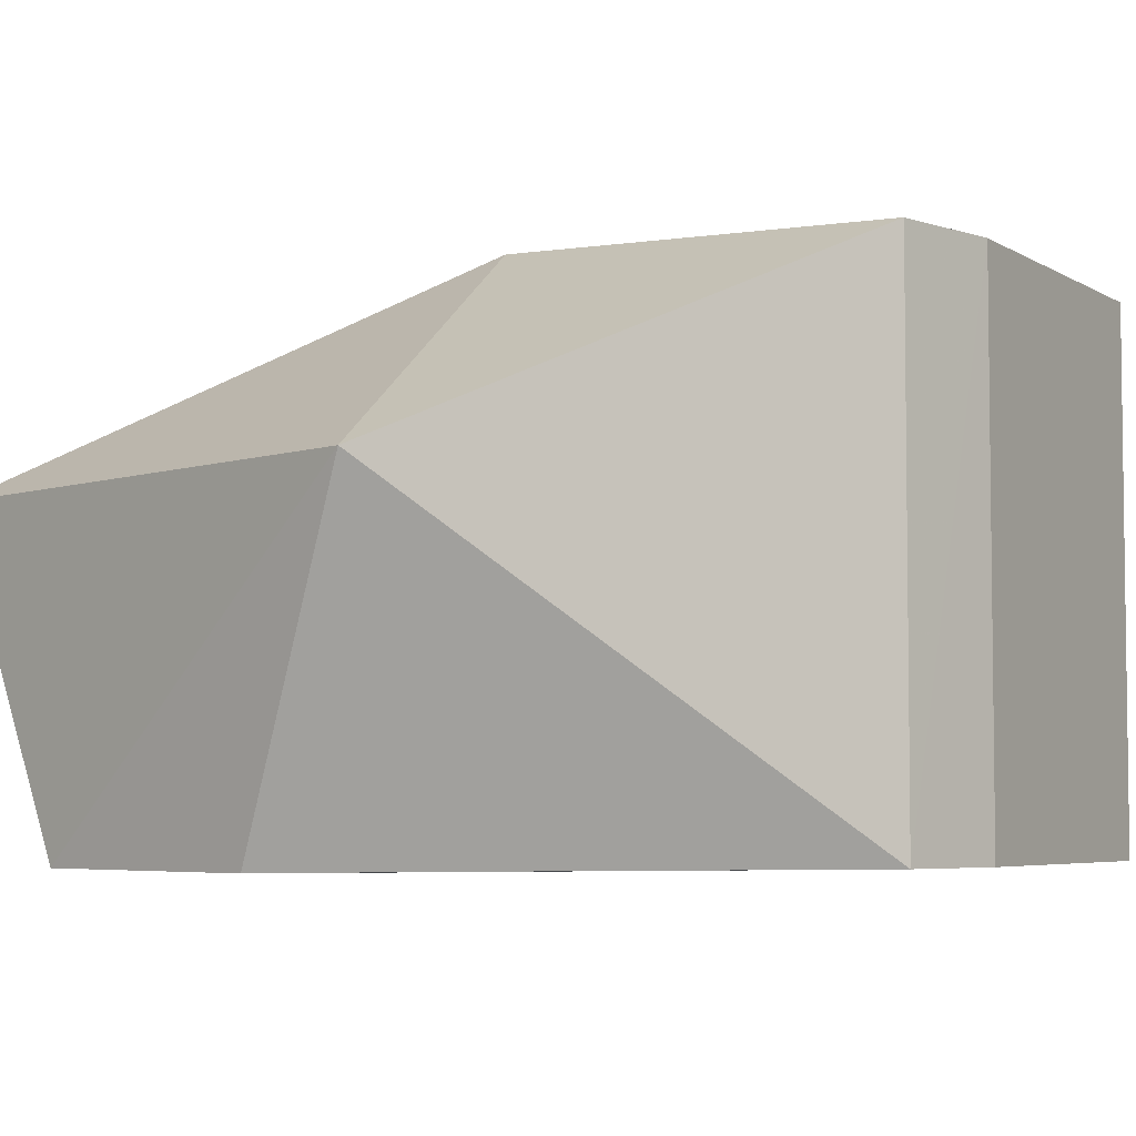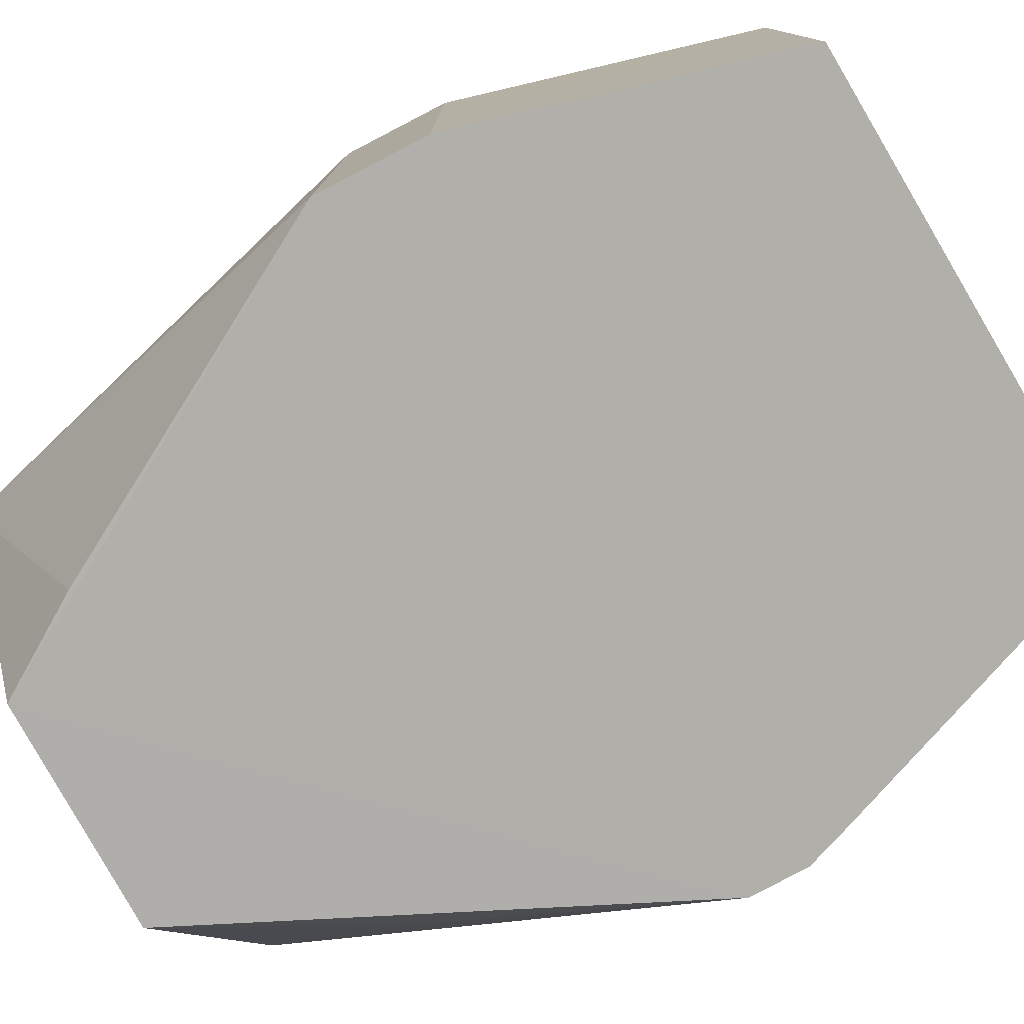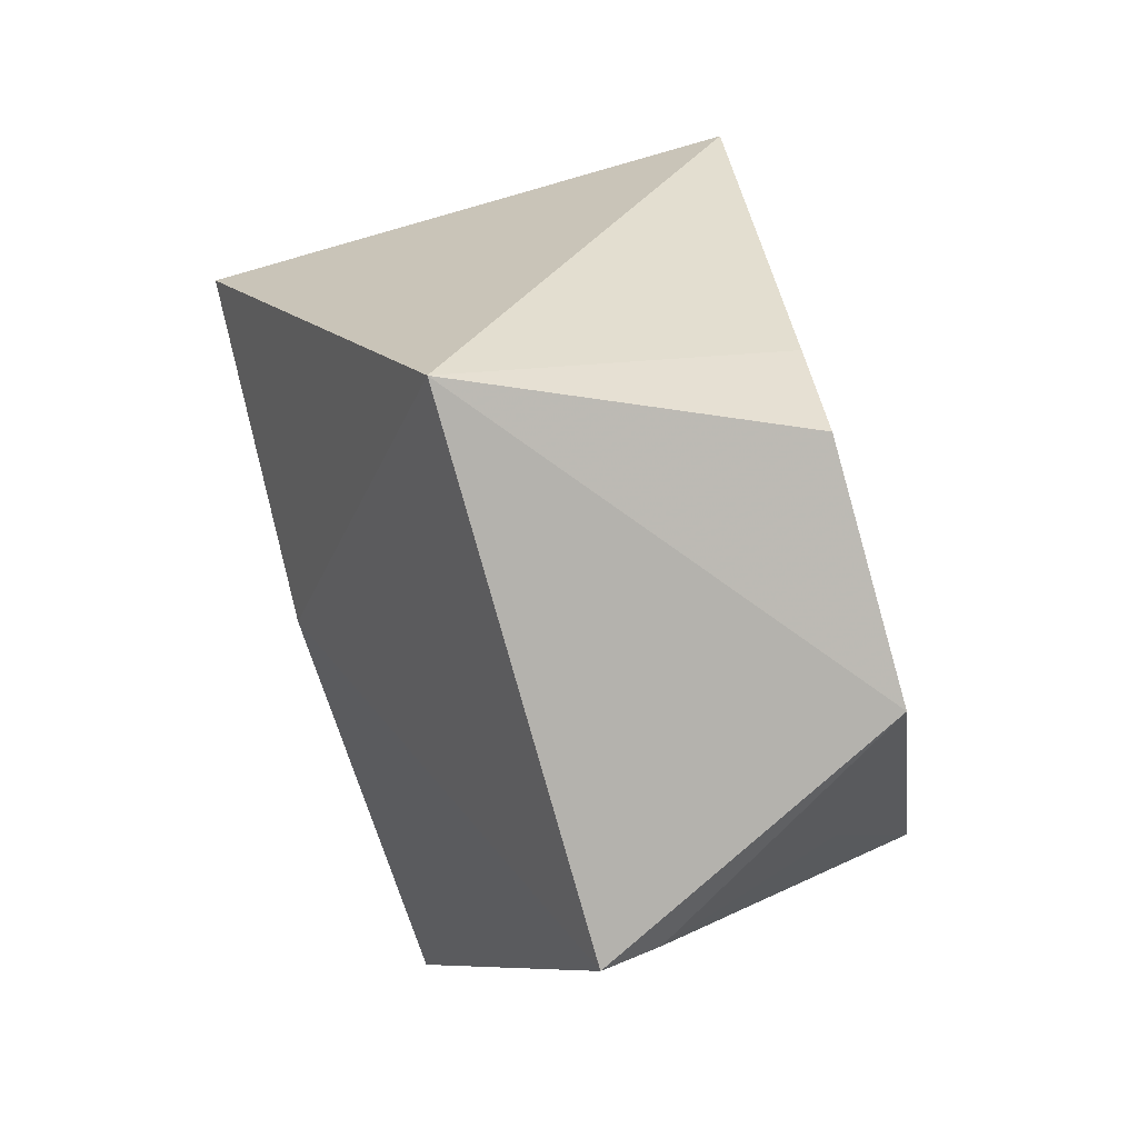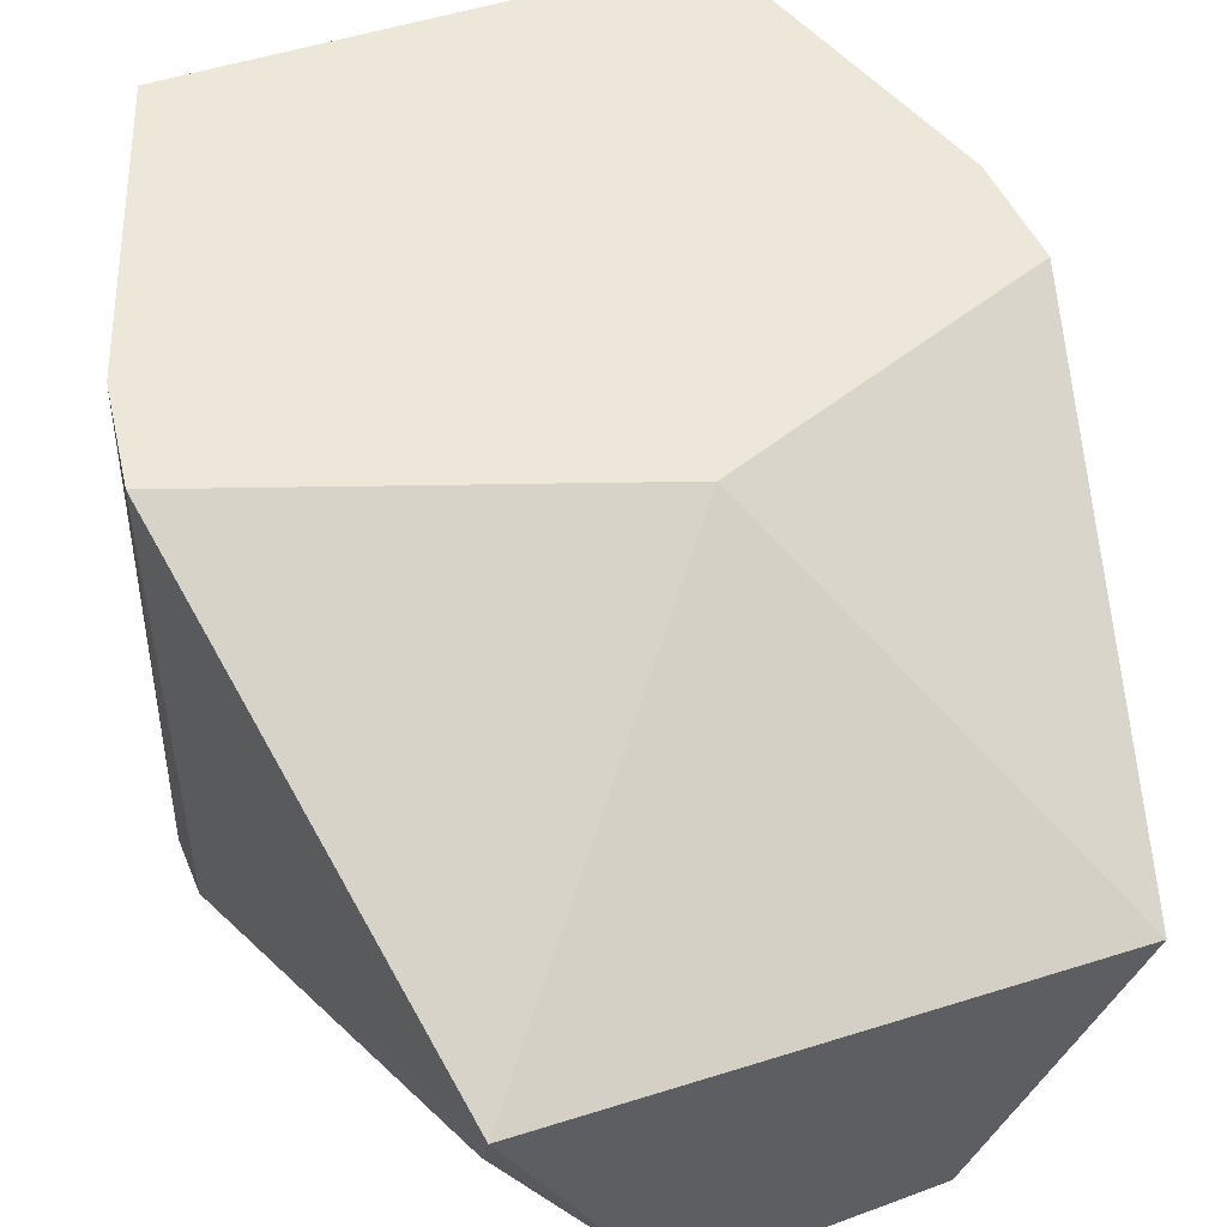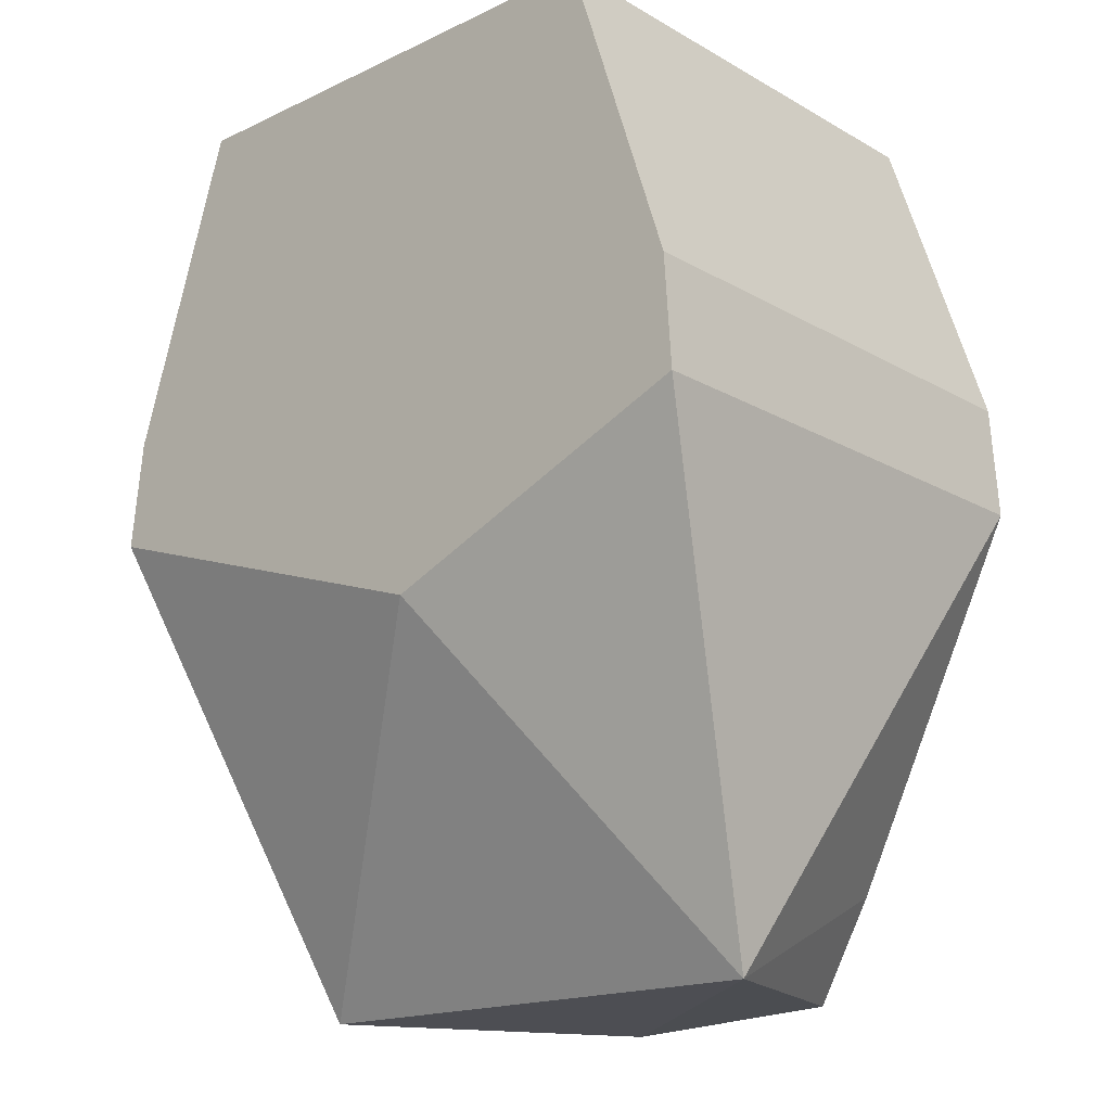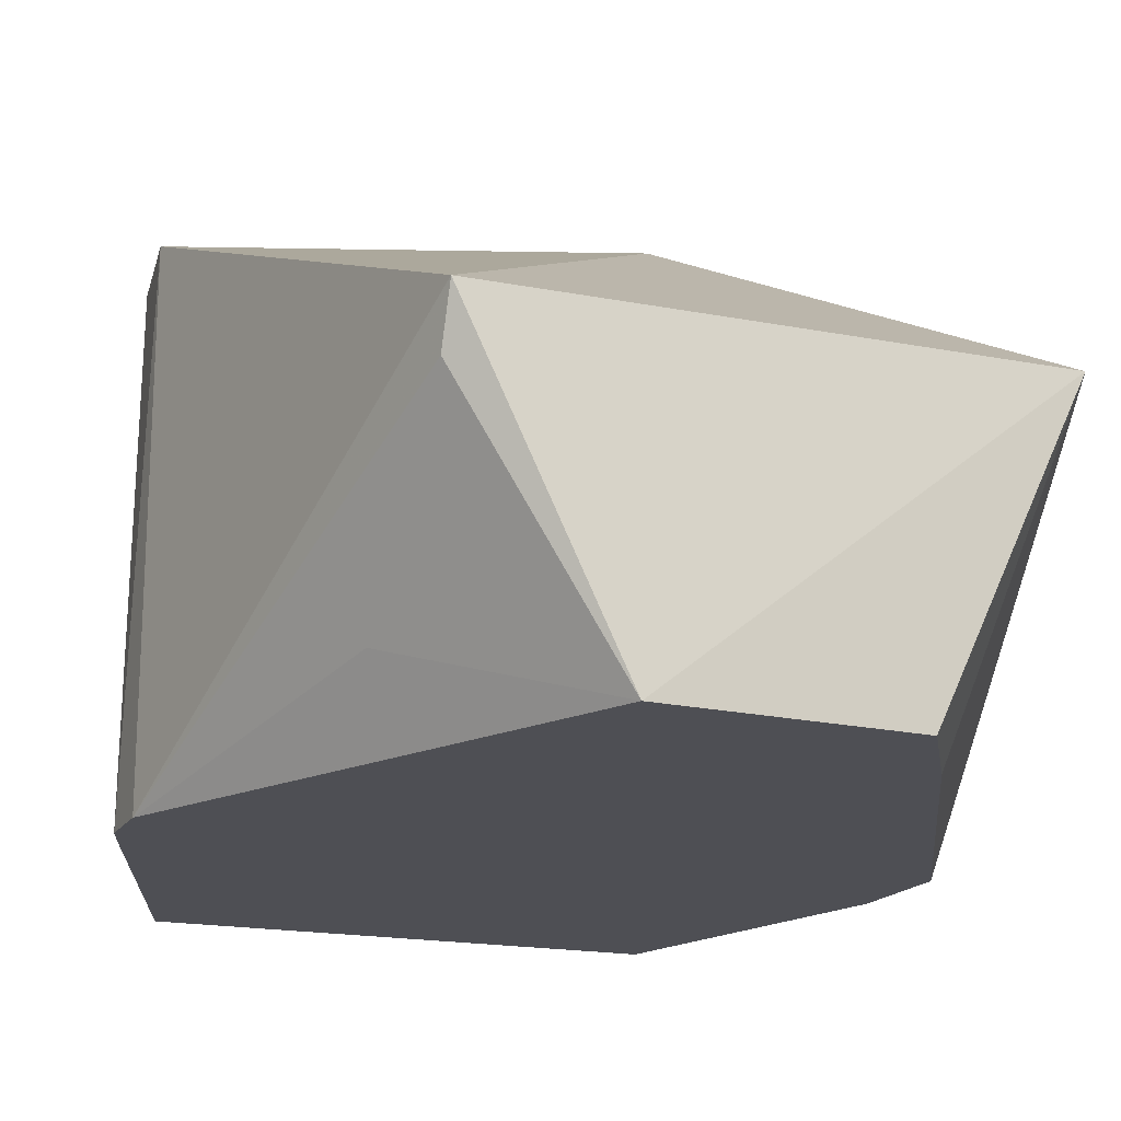
<metadata>
{"format":"obj","ext":"obj","renderer":"f3d","projection":"perspective","resolution":1024,"background":"white","views":[{"elev":-4.9,"azim":47.4,"up":"+Z"},{"elev":-78.0,"azim":121.1,"up":"+Z"},{"elev":-79.6,"azim":105.8,"up":"+Y"},{"elev":50.2,"azim":-19.7,"up":"+Z"},{"elev":-18.1,"azim":42.3,"up":"+Y"},{"elev":-18.3,"azim":-20.6,"up":"+Z"}]}
</metadata>
<code>
v 0.03891 0.1716 0.7378
v 0.0563 0.1041 0.7378
v 0.05513 0.1217 0.6584
v -0.03913 0.1713 0.6584
v -0.05713 0.1048 0.7378
v 0.03885 0.1716 0.6584
v 0.05516 0.1216 0.7378
v -0.03907 0.1714 0.7378
v -0.01752 0.03054 0.6584
v 0.01926 0.03222 0.6583
v 0.0563 0.1041 0.6584
v -0.0575 0.1143 0.6584
v -0.04 0.03015 0.705
v 0.04 0.02948 0.7047
v -0.05516 0.1218 0.7378
v 0.005703 0.08365 0.7378
v -0.05711 0.1048 0.6584
v 0.02832 0.04811 0.6584
v -0.05519 0.1218 0.6584
v -0.04 0.03344 0.6967
v -0.04 0.05993 0.6702
f 6 1 3
f 7 1 2
f 7 3 1
f 8 6 4
f 8 1 6
f 8 2 1
f 10 6 3
f 10 4 6
f 11 7 2
f 11 3 7
f 11 10 3
f 12 4 10
f 14 11 2
f 14 13 9
f 14 9 10
f 15 8 4
f 15 12 5
f 15 2 8
f 16 5 13
f 16 15 5
f 16 2 15
f 16 14 2
f 16 13 14
f 17 12 10
f 17 10 9
f 17 13 5
f 17 5 12
f 18 14 10
f 18 10 11
f 18 11 14
f 19 15 4
f 19 4 12
f 19 12 15
f 20 9 13
f 20 13 17
f 21 20 17
f 21 17 9
f 21 9 20

</code>
